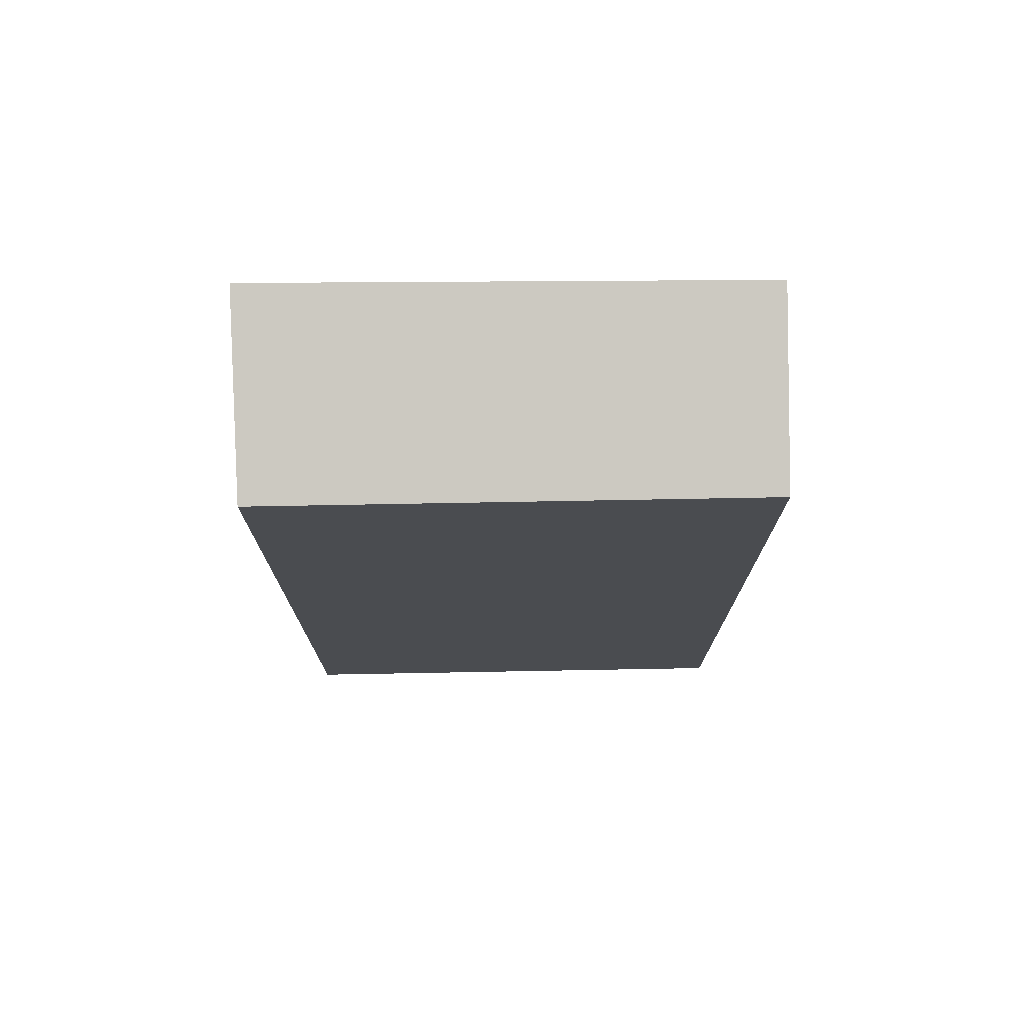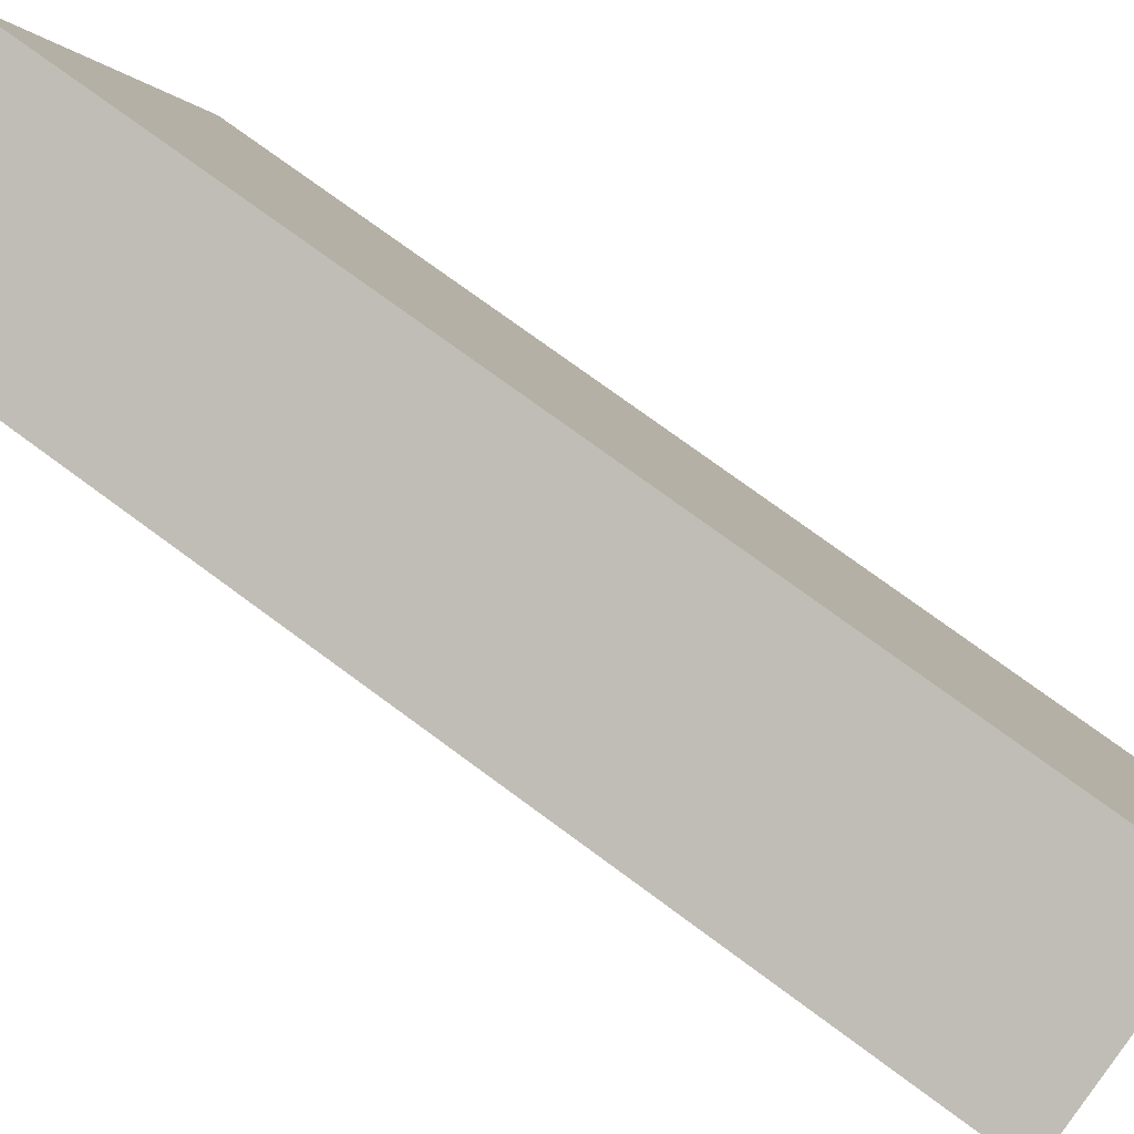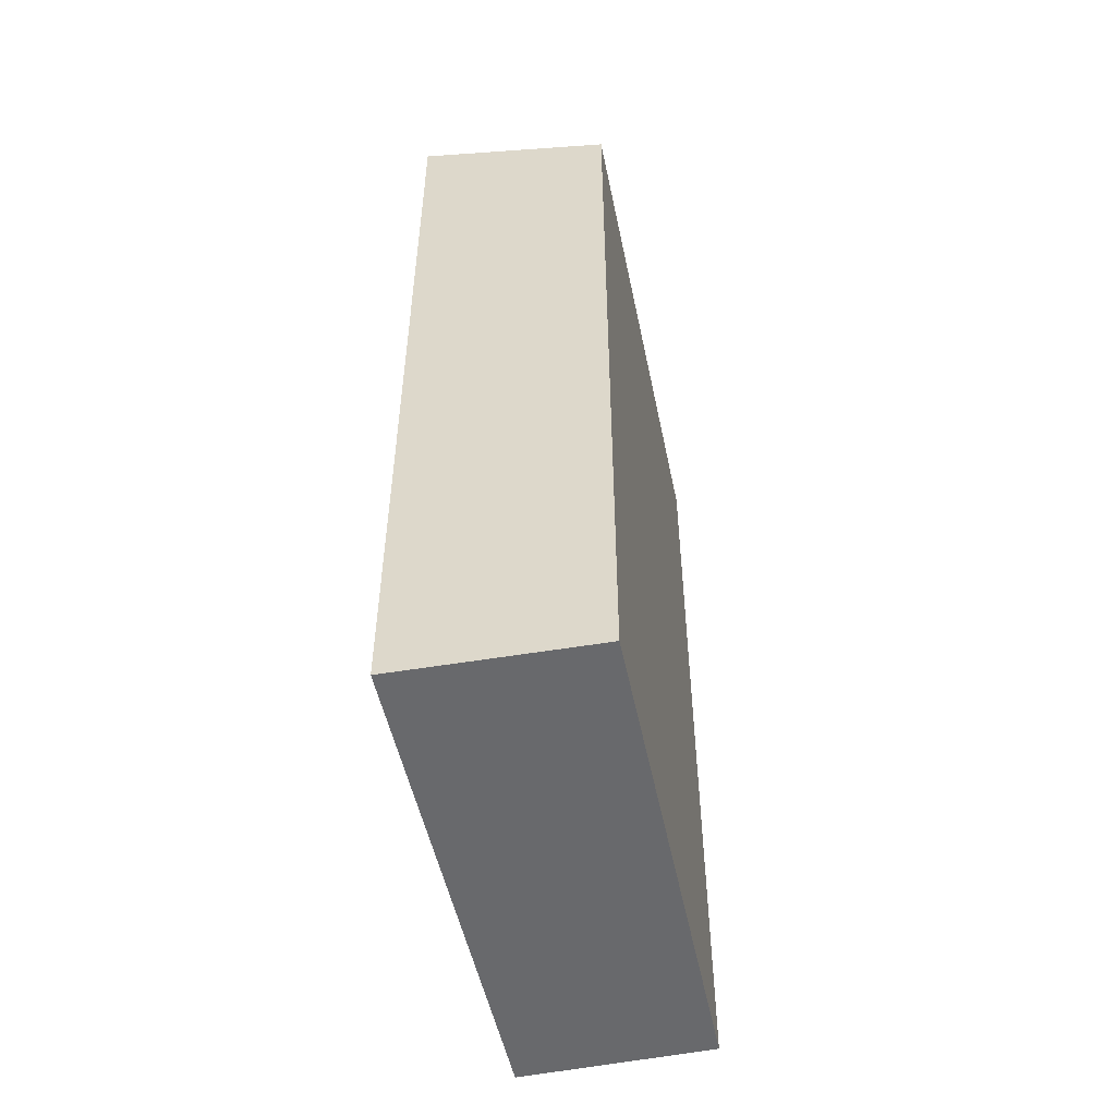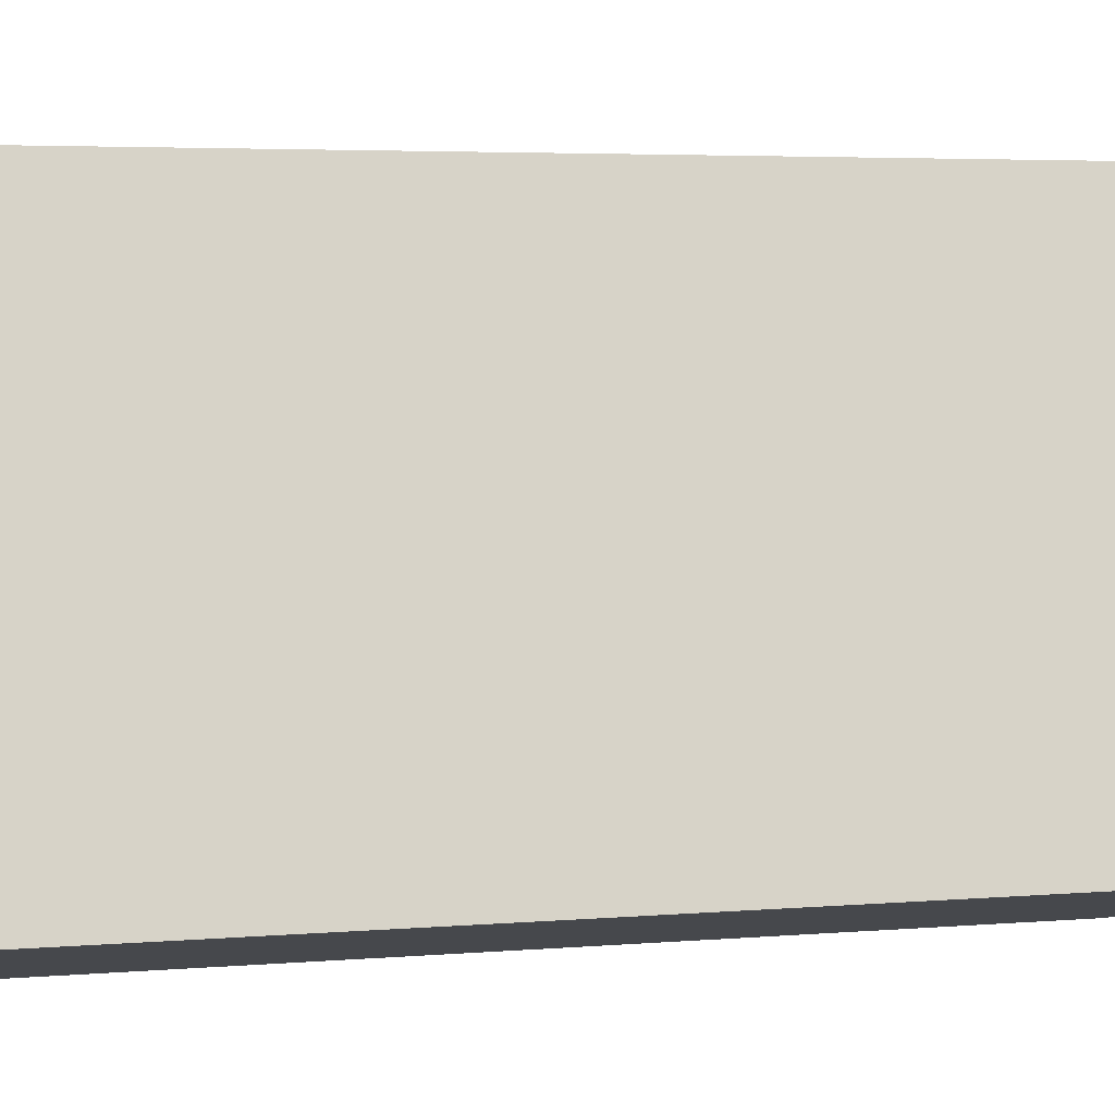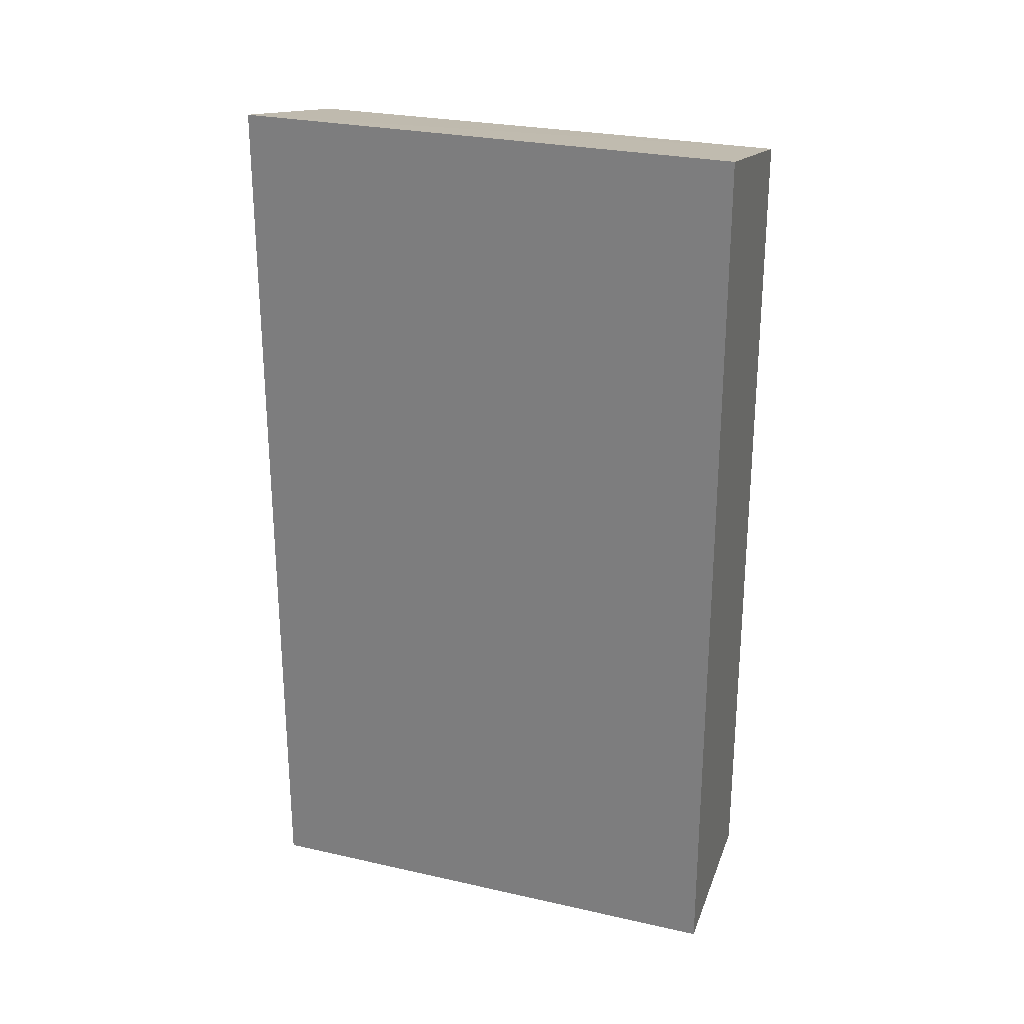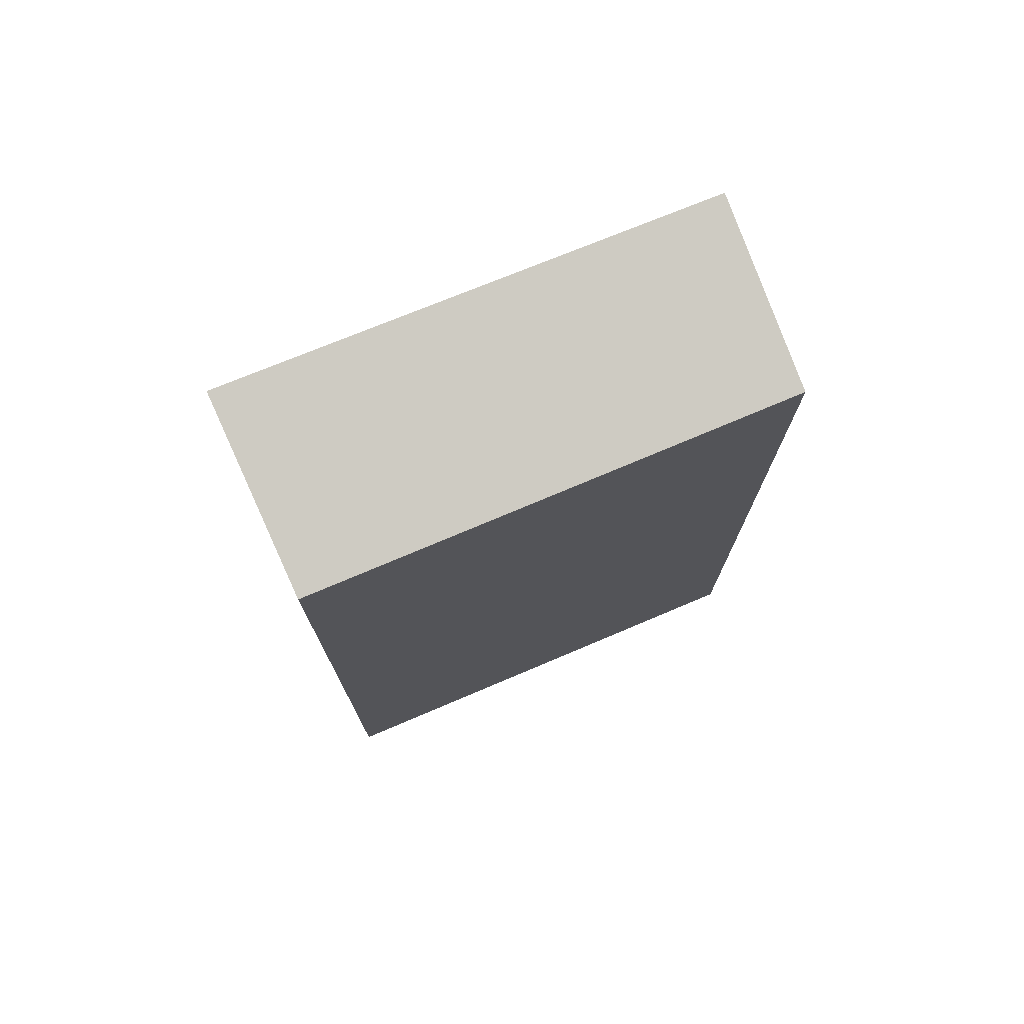
<metadata>
{"format":"obj","ext":"obj","renderer":"f3d","projection":"perspective","resolution":1024,"background":"white","views":[{"elev":75.1,"azim":-109.1,"up":"+Y"},{"elev":75.0,"azim":-53.6,"up":"+Z"},{"elev":-52.7,"azim":173.6,"up":"+Y"},{"elev":4.3,"azim":74.3,"up":"+Z"},{"elev":26.5,"azim":90.9,"up":"+Y"},{"elev":75.2,"azim":-131.0,"up":"+Y"}]}
</metadata>
<code>
v  3.862 21.65 -11.84
v  4.574 22.67 1.549
v  8.634 22.67 -10.42
v  0.0004613 21.65 -0.0006838
v  4.573 -9.49e-17 1.55
v  3.861 7.249e-16 -11.84
v  8.634 6.382e-16 -10.42
v  0 0 0
g defaultobject
f 1 2 3
f 2 1 4
f 5 6 7
f 6 5 8
f 7 2 5
f 2 7 3
f 5 4 8
f 4 5 2
f 4 6 8
f 6 4 1
f 1 7 6
f 7 1 3

</code>
